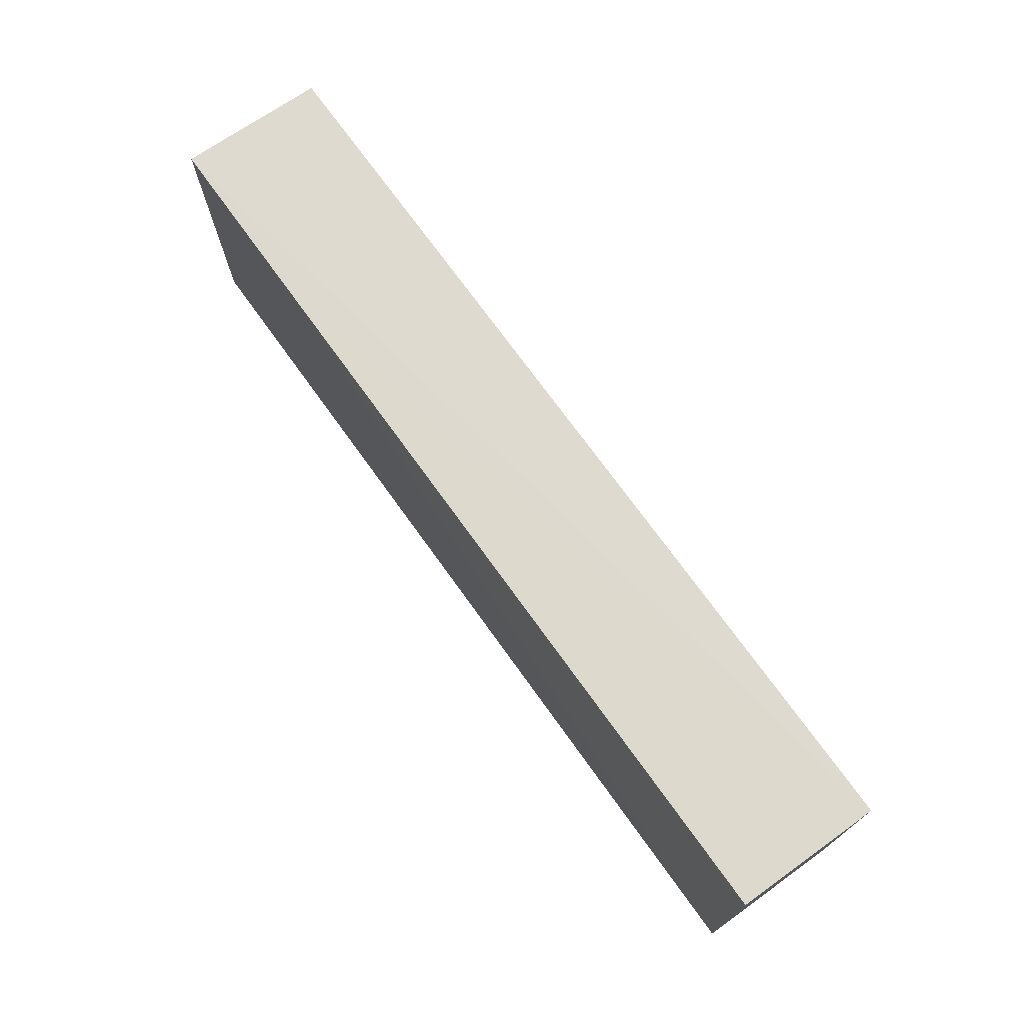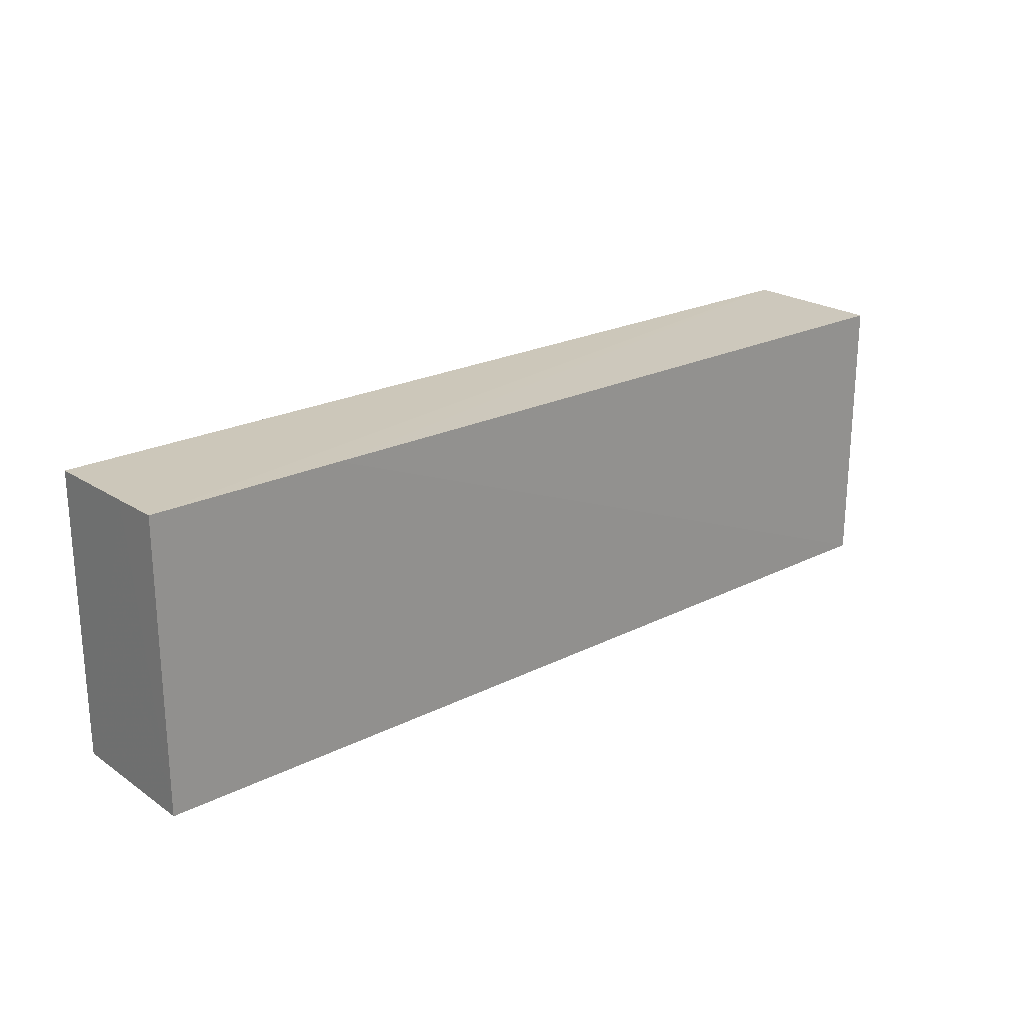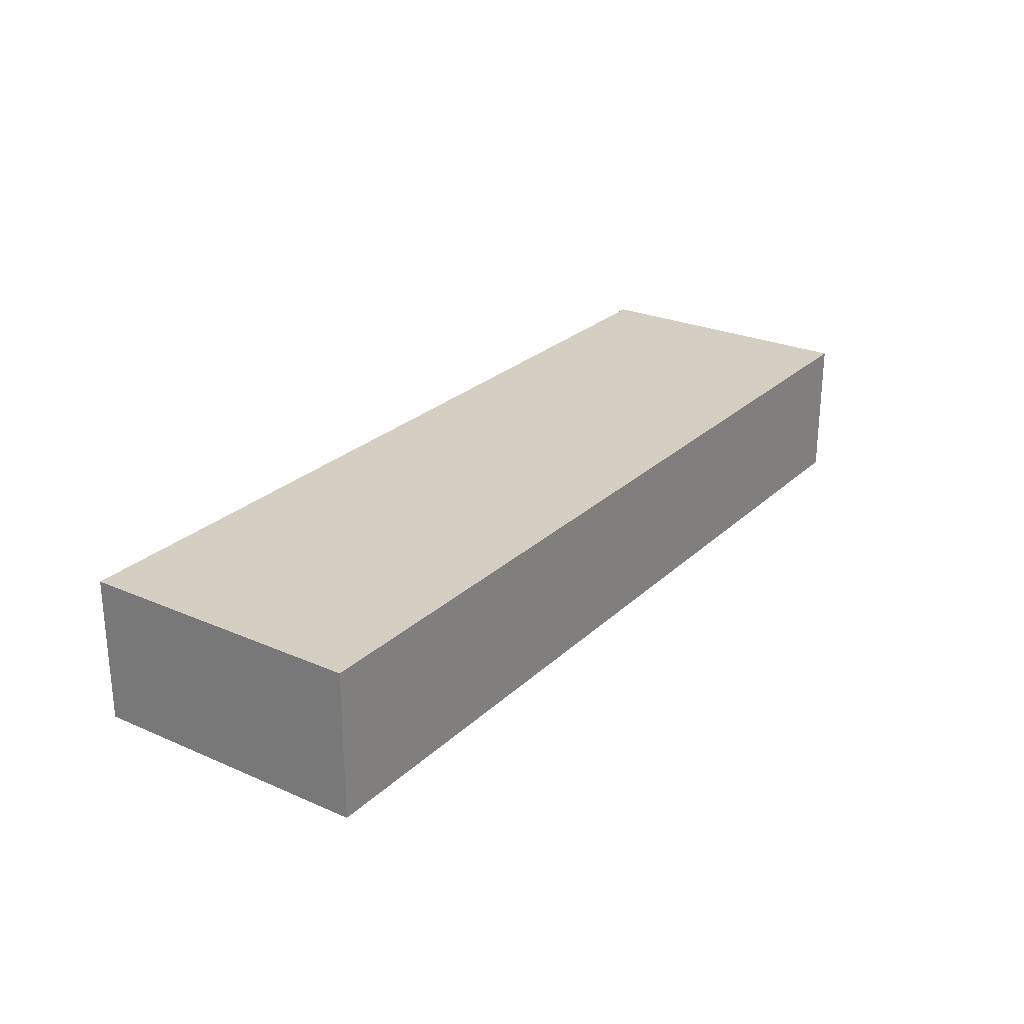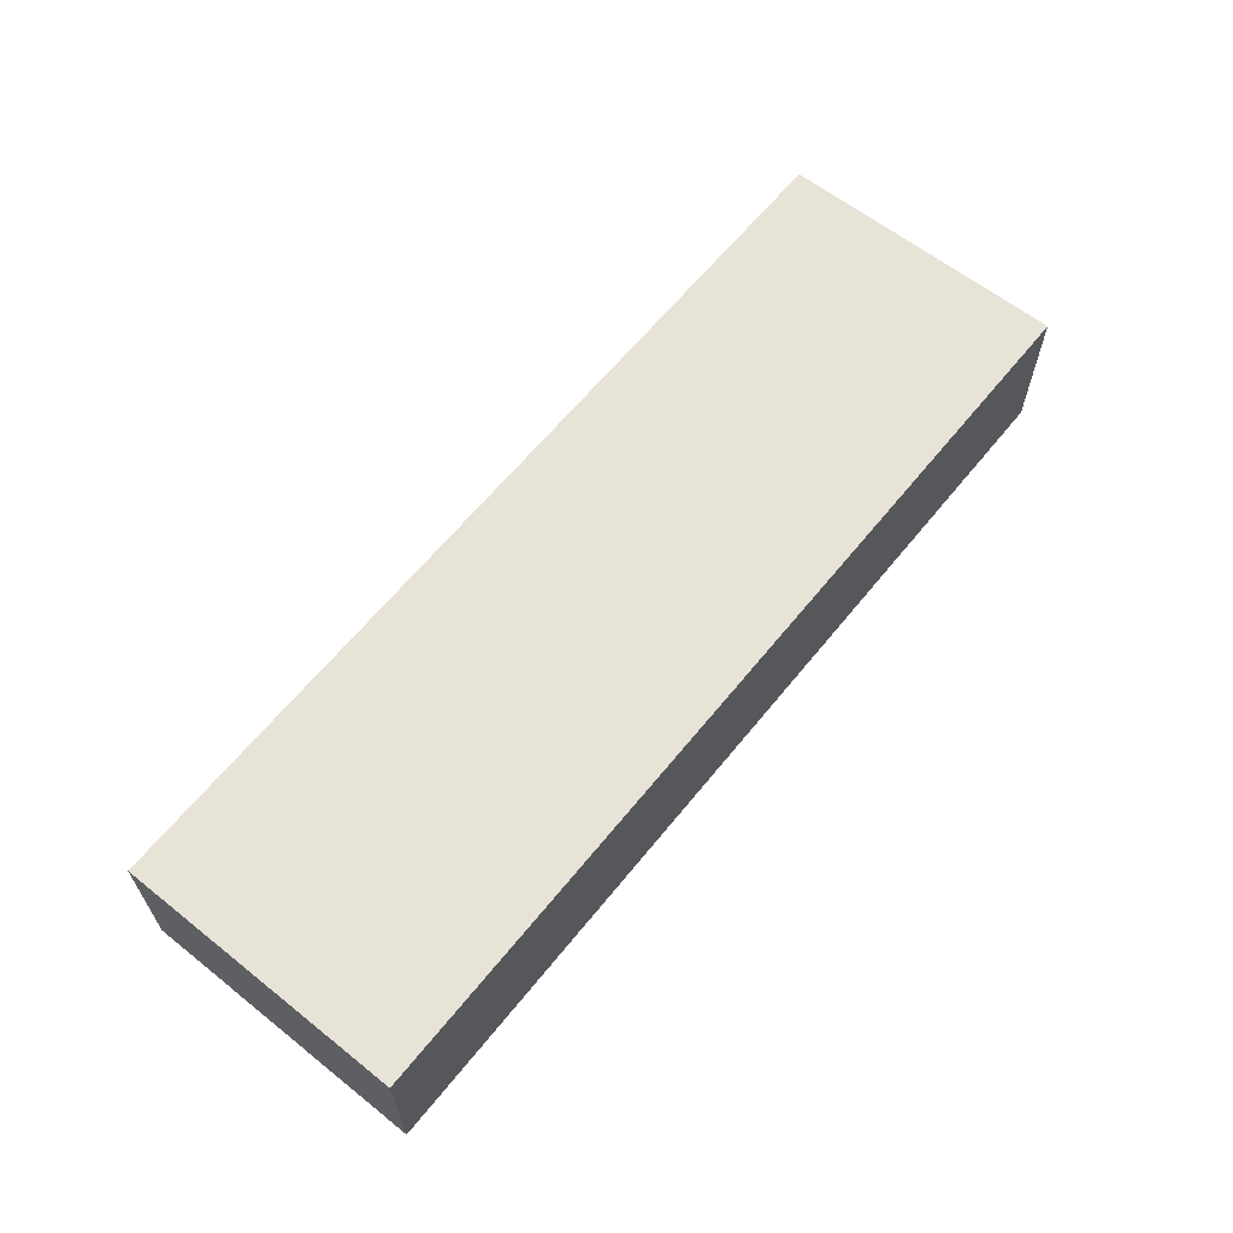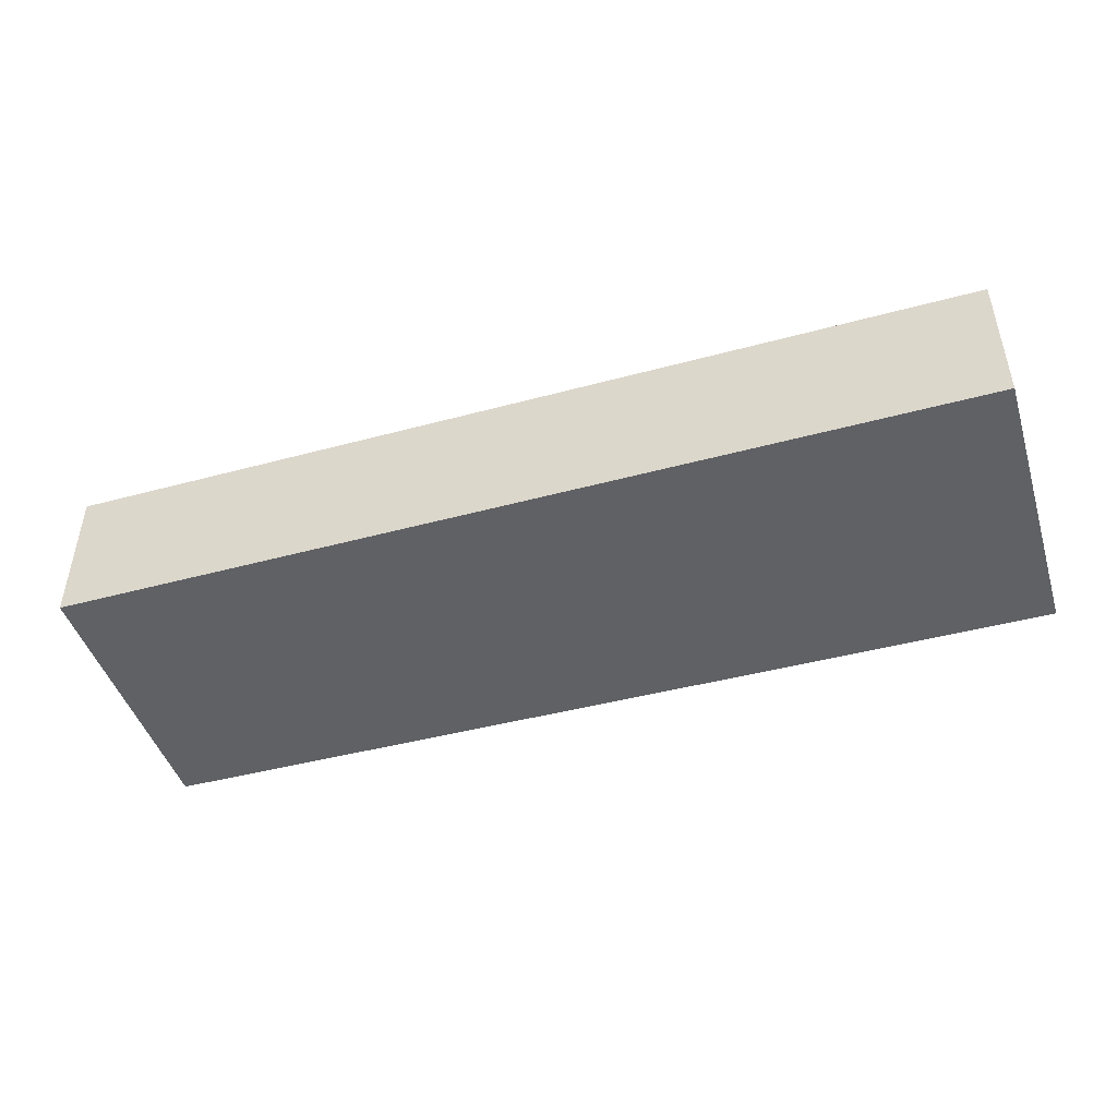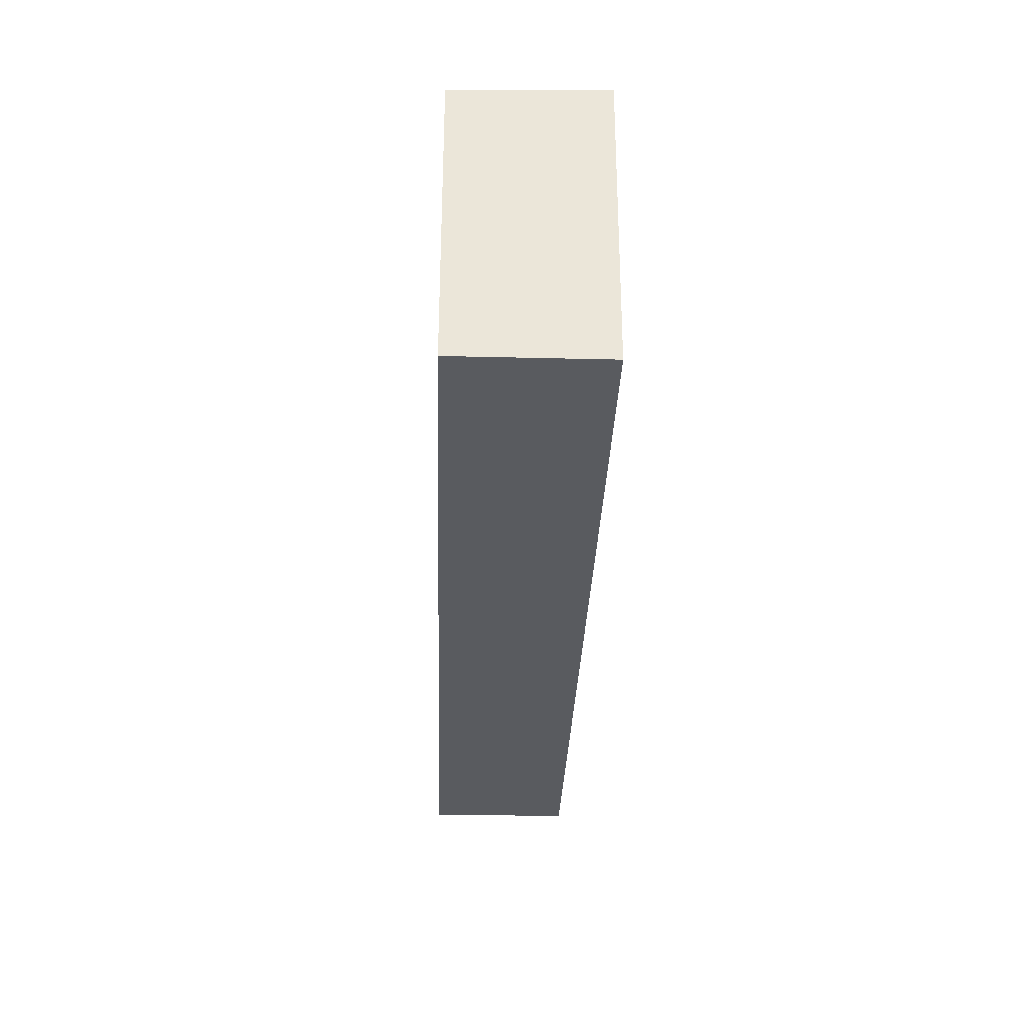
<metadata>
{"format":"obj","ext":"obj","renderer":"f3d","projection":"perspective","resolution":1024,"background":"white","views":[{"elev":71.9,"azim":54.4,"up":"+Z"},{"elev":22.7,"azim":-40.7,"up":"+Z"},{"elev":25.7,"azim":124.8,"up":"+Y"},{"elev":62.2,"azim":128.8,"up":"+Y"},{"elev":-46.0,"azim":-162.8,"up":"+Y"},{"elev":-32.1,"azim":-91.9,"up":"+Z"}]}
</metadata>
<code>
v 0.08278 0.00354 0.2694
v 0.08278 -0.008827 0.2695
v 0.08278 -0.008823 0.2452
v 0.004471 0.003542 0.2452
v 0.004434 -0.00893 0.27
v 0.08278 0.003542 0.2452
v 0.02094 -0.008925 0.27
v 0.004469 0.003536 0.2697
v 0.004471 -0.008823 0.2452
v 0.004434 -0.004811 0.2699
f 6 3 4
f 6 4 1
f 6 1 2
f 6 2 3
f 7 2 1
f 7 1 5
f 7 5 3
f 7 3 2
f 8 5 1
f 8 1 4
f 9 4 3
f 9 3 5
f 10 8 4
f 10 5 8
f 10 9 5
f 10 4 9

</code>
